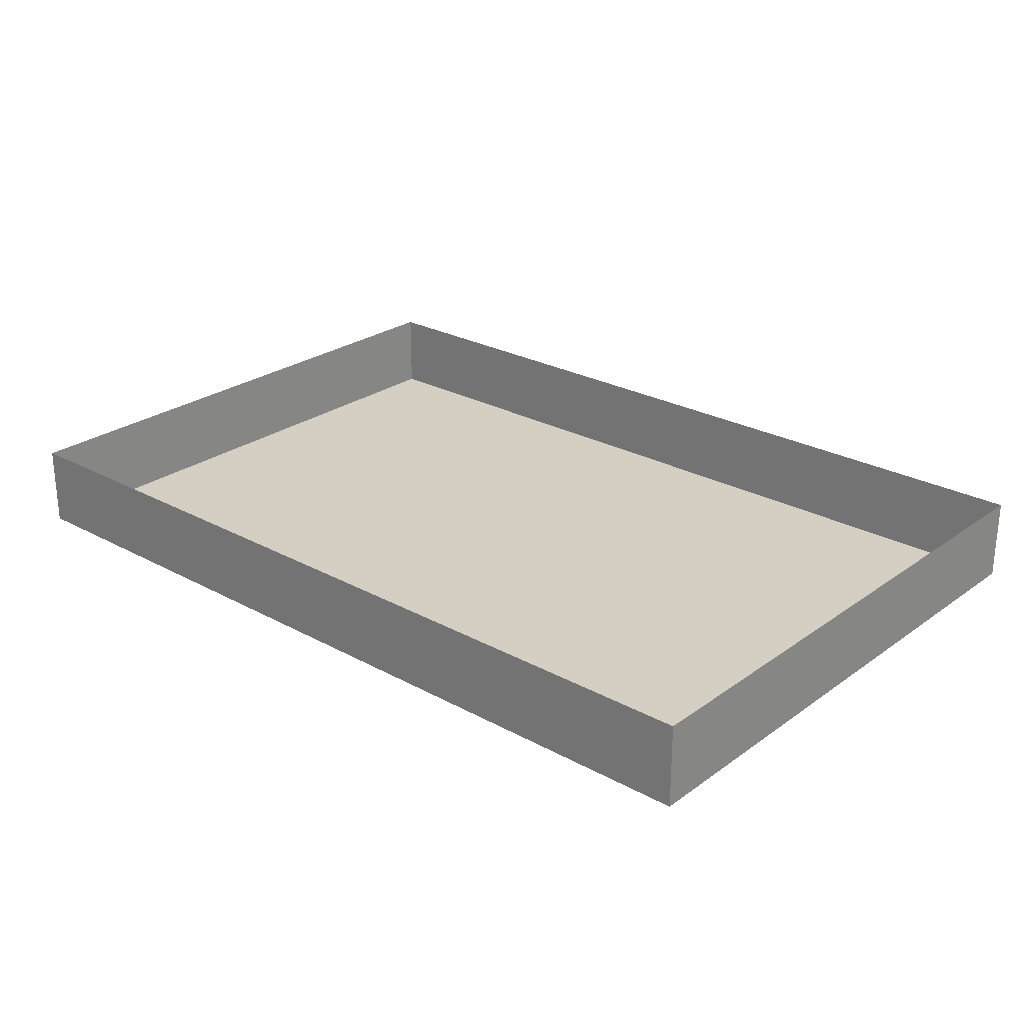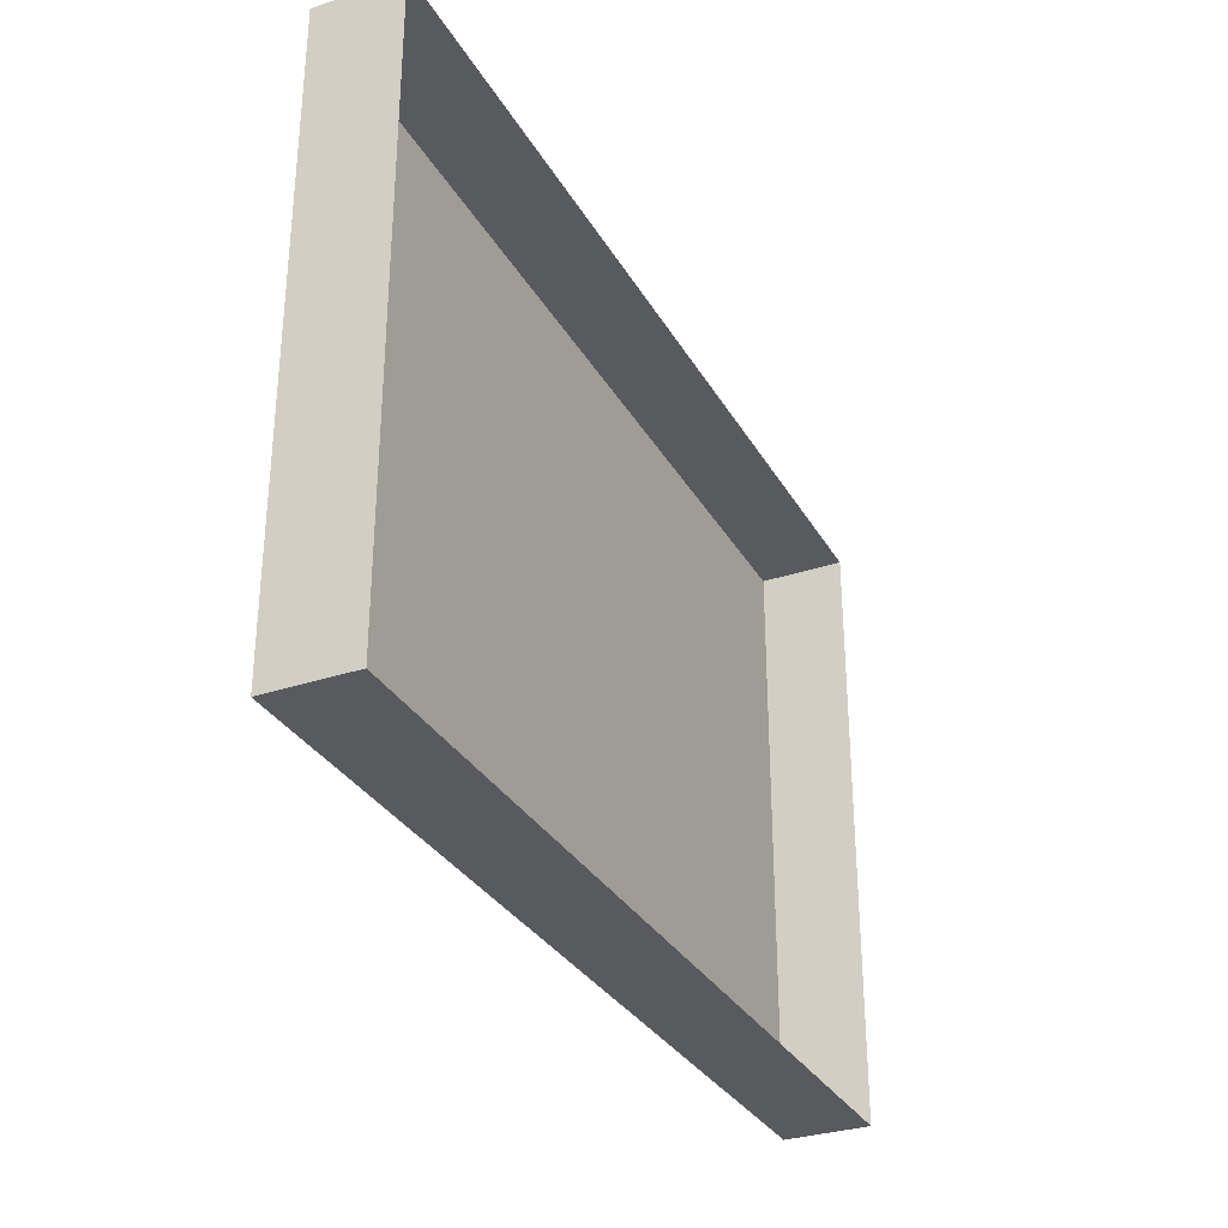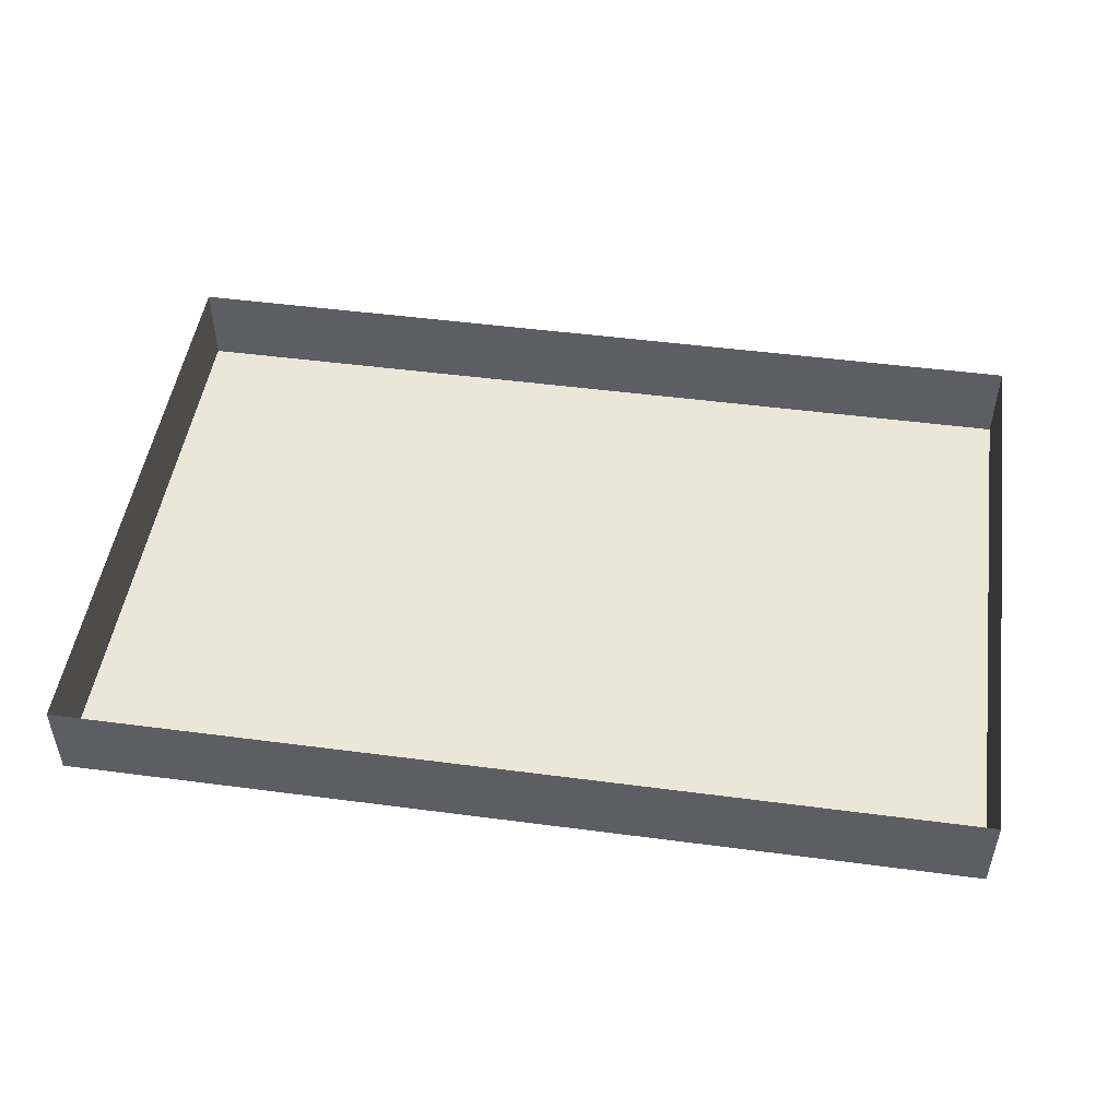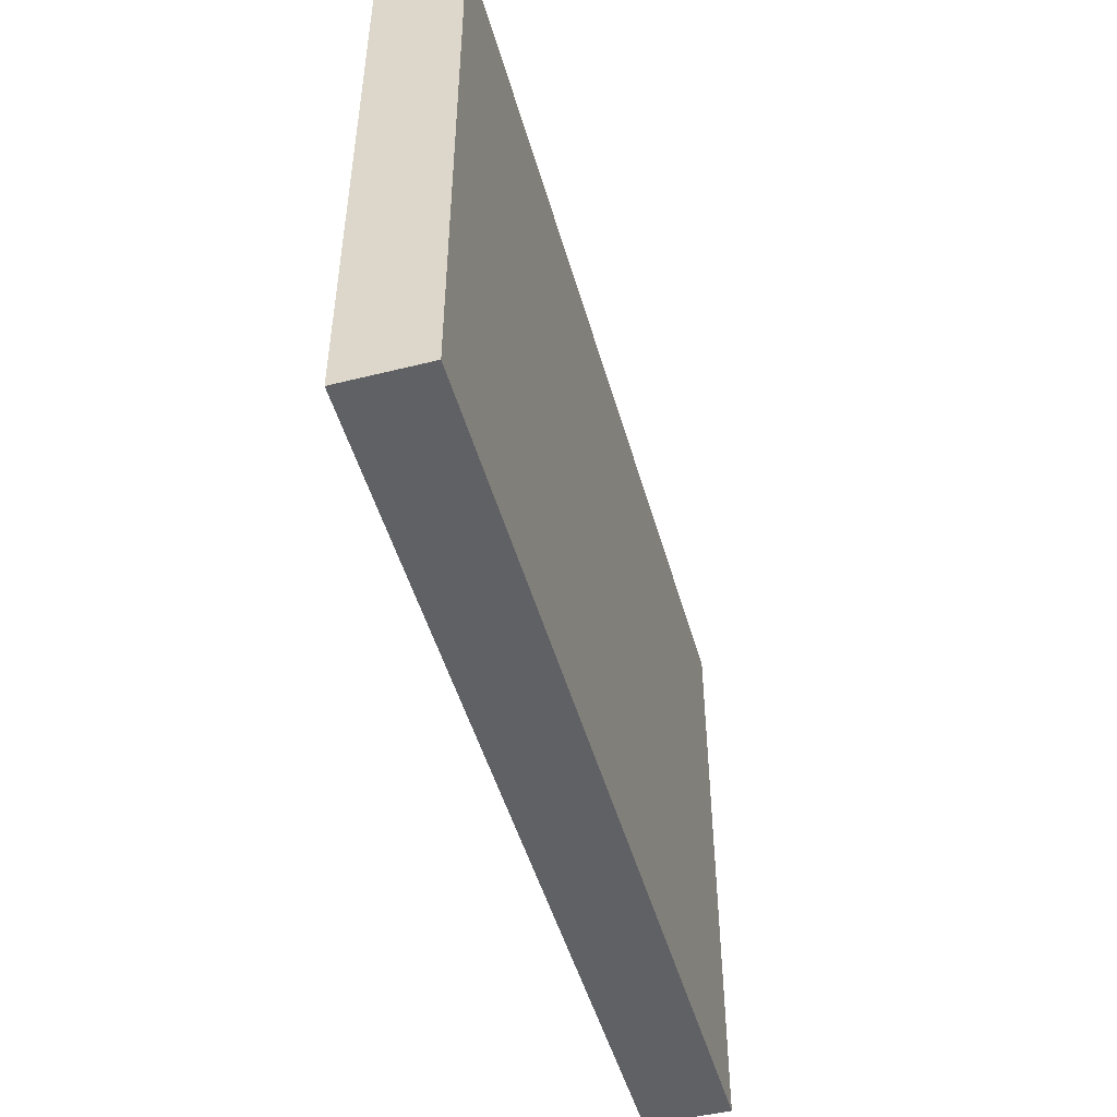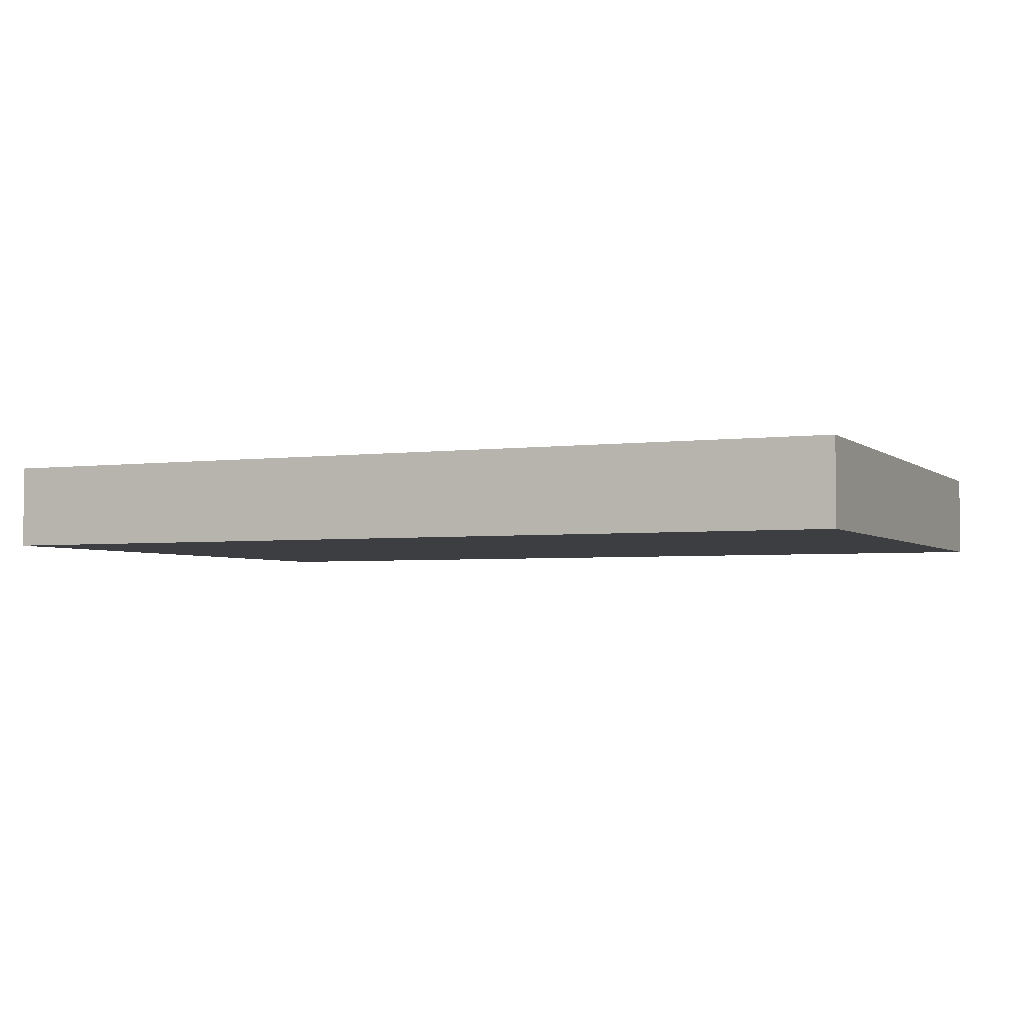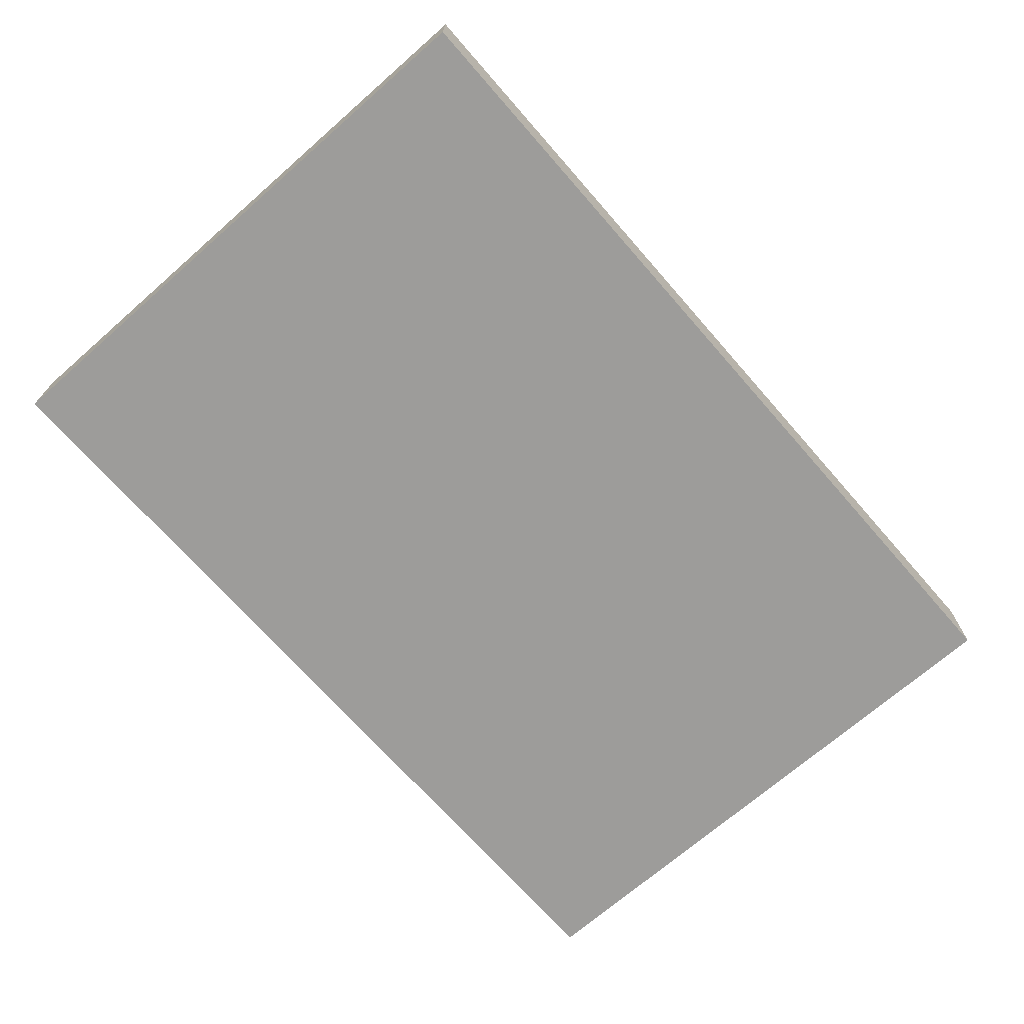
<metadata>
{"format":"obj","ext":"obj","renderer":"f3d","projection":"perspective","resolution":1024,"background":"white","views":[{"elev":25.6,"azim":41.2,"up":"+Y"},{"elev":-31.5,"azim":115.3,"up":"+Z"},{"elev":49.1,"azim":8.3,"up":"+Y"},{"elev":-48.7,"azim":-74.4,"up":"+Z"},{"elev":-3.4,"azim":-156.0,"up":"+Y"},{"elev":-70.1,"azim":131.2,"up":"+Y"}]}
</metadata>
<code>
v -0.375 -0.07031 -0.25
v 0.375 -0.07031 -0.25
v 0.375 -0.07031 -0.03906
v -0.375 -0.07031 -0.03906
v -0.375 -0.05469 -0.01562
v -0.375 -0.05469 -0.2344
v -0.375 0 -0.25
v 0.375 0 -0.25
v 0.375 -0.03906 -0.2344
v 0.375 -0.05469 -0.2344
v 0.375 -0.05469 -0.01562
v 0.375 -0.05469 0.01562
v 0.375 -0.03906 0.2344
v 0.375 -0.05469 0.2344
v 0.375 -0.07031 0.25
v 0.375 -0.07031 0.03906
v -0.375 -0.07031 0.03906
v 0.375 -0.01562 -0.03906
v 0.375 -0.01562 0.03906
v -0.375 -0.07031 0.25
v -0.375 -0.05469 0.2344
v -0.375 -0.05469 0.01562
v -0.375 -0.03906 0.2344
v -0.375 -0.03906 -0.2344
v -0.375 0 0.25
v 0.375 0 0.25
v -0.375 -0.01562 0.03906
v -0.375 -0.01562 -0.03906
v -0.04688 -0.07031 0.04688
v 0 -0.07031 0.02344
v -0.03125 -0.07031 0.05469
v -0.07031 -0.07031 0.09375
v -0.04688 -0.07031 0.09375
v -0.04688 -0.07031 0.1406
v -0.03125 -0.07031 0.1328
v 0 -0.07031 0.1641
v -0.007812 -0.07031 0.1328
v 0.01562 -0.07031 0.1328
v 0.03125 -0.07031 0.1328
v 0.04688 -0.07031 0.1406
v 0.07031 -0.07031 0.09375
v 0.04688 -0.07031 0.09375
v 0.04688 -0.07031 0.04688
v 0.03125 -0.07031 0.04688
v 0.01562 -0.07031 0.05469
v -0.007812 -0.07031 0.05469
v -0.01562 -0.07031 0.09375
v 0.02344 -0.07031 0.09375
v -0.03125 -0.07031 -0.1719
v 0.0625 -0.07031 -0.1719
v 0.0625 -0.07031 -0.1562
v -0.03125 -0.07031 -0.1562
v -0.0625 -0.07031 -0.1641
v -0.0625 -0.07031 -0.1484
v 0.01562 -0.07031 -0.1484
v 0.1016 -0.07031 0.007812
v 0.1328 -0.07031 -0.007812
v 0.1094 -0.07031 0.007812
v 0.08594 -0.07031 0.03125
v 0.1016 -0.07031 0.03125
v 0.1016 -0.07031 0.0625
v 0.1094 -0.07031 0.05469
v 0.1328 -0.07031 0.07812
v 0.1328 -0.07031 0.05469
v 0.1406 -0.07031 0.05469
v 0.1562 -0.07031 0.05469
v 0.1641 -0.07031 0.0625
v 0.1797 -0.07031 0.03125
v 0.1641 -0.07031 0.03125
v 0.1641 -0.07031 0.007812
v 0.1562 -0.07031 0.007812
v 0.1406 -0.07031 0.007812
v 0.1328 -0.07031 0.007812
v 0.125 -0.07031 0.03125
v 0.1484 -0.07031 0.03125
v -0.1562 -0.07031 -0.04688
v -0.125 -0.07031 -0.0625
v -0.1484 -0.07031 -0.04688
v -0.1719 -0.07031 -0.02344
v -0.1562 -0.07031 -0.02344
v -0.1562 -0.07031 0.007812
v -0.1484 -0.07031 0
v -0.125 -0.07031 0.02344
v -0.125 -0.07031 0
v -0.1172 -0.07031 0
v -0.1016 -0.07031 0
v -0.09375 -0.07031 0.007812
v -0.07812 -0.07031 -0.02344
v -0.09375 -0.07031 -0.02344
v -0.09375 -0.07031 -0.04688
v -0.1016 -0.07031 -0.04688
v -0.1172 -0.07031 -0.04688
v -0.125 -0.07031 -0.04688
v -0.1328 -0.07031 -0.02344
v -0.1094 -0.07031 -0.02344
v 0.007812 -0.07031 0.01562
v -0.007812 -0.07031 0.01562
v -0.007812 -0.07031 -0.1172
v 0.007812 -0.07031 -0.07031
v 0.007812 -0.07031 -0.08594
v 0.1406 -0.07031 -0.08594
v 0.125 -0.07031 -0.07031
v 0.1406 -0.07031 -0.01562
v 0.125 -0.07031 -0.01562
v 0.007812 -0.07031 -0.1328
v -0.1172 -0.07031 -0.1172
v -0.1328 -0.07031 -0.1328
v -0.1172 -0.07031 -0.07031
v -0.1328 -0.07031 -0.07031
v 0.2656 -0.07031 -0.05469
v 0.2344 -0.07031 -0.05469
v 0.2344 -0.07031 -0.1094
v 0.2656 -0.07031 -0.1094
v 0.2656 -0.07031 0.01562
v 0.2344 -0.07031 0.01562
v 0.2344 -0.07031 -0.03906
v 0.2656 -0.07031 -0.03906
v 0.2656 -0.07031 0.0625
v 0.2344 -0.07031 0.0625
v 0.2344 -0.07031 0.03125
v 0.2656 -0.07031 0.03125
v 0.2578 -0.07031 0.1094
v 0.2422 -0.07031 0.1094
v 0.1875 -0.07031 0.05469
v 0.2031 -0.07031 0.03125
v 0.2969 -0.07031 0.03125
v 0.3125 -0.07031 0.05469
v -0.2656 -0.07031 0.05469
v -0.2344 -0.07031 0.05469
v -0.2344 -0.07031 0.1094
v -0.2656 -0.07031 0.1094
v -0.2656 -0.07031 -0.01562
v -0.2344 -0.07031 -0.01562
v -0.2344 -0.07031 0.03906
v -0.2656 -0.07031 0.03906
v -0.2656 -0.07031 -0.0625
v -0.2344 -0.07031 -0.0625
v -0.2344 -0.07031 -0.03125
v -0.2656 -0.07031 -0.03125
v -0.2578 -0.07031 -0.1094
v -0.2422 -0.07031 -0.1094
v -0.1875 -0.07031 -0.05469
v -0.2031 -0.07031 -0.03125
v -0.2969 -0.07031 -0.03125
v -0.3125 -0.07031 -0.05469
f 1 2 3
f 1 3 4
f 1 4 5
f 1 5 6
f 1 6 7
f 1 7 2
f 2 7 8
f 2 8 9
f 2 9 10
f 2 10 3
f 3 10 11
f 12 14 15
f 12 15 16
f 16 15 17
f 15 20 17
f 17 20 21
f 17 21 22
f 6 24 7
f 7 24 25
f 25 24 23
f 25 23 20
f 25 20 26
f 26 20 15
f 26 15 14
f 26 14 13
f 26 13 8
f 8 13 9
f 23 21 20
f 11 10 9
f 11 9 12
f 12 9 13
f 12 13 14
f 22 21 23
f 22 23 5
f 5 23 24
f 5 24 6
f 16 17 4
f 16 4 3
f 16 3 18
f 16 18 19
f 4 17 27
f 4 27 28
f 29 30 31
f 29 31 32
f 32 31 33
f 32 33 34
f 34 33 35
f 43 44 30
f 30 44 45
f 30 45 46
f 30 46 31
f 31 46 33
f 33 46 47
f 49 52 53
f 53 52 54
f 56 57 58
f 56 58 59
f 59 58 60
f 59 60 61
f 61 60 62
f 70 71 57
f 57 71 72
f 57 72 73
f 57 73 58
f 58 73 60
f 60 73 74
f 76 77 78
f 76 78 79
f 79 78 80
f 79 80 81
f 81 80 82
f 90 91 77
f 77 91 92
f 77 92 93
f 77 93 78
f 78 93 80
f 80 93 94
f 96 97 98
f 96 98 99
f 99 98 100
f 99 100 101
f 99 101 102
f 102 101 103
f 102 103 104
f 105 100 98
f 105 98 106
f 105 106 107
f 107 106 108
f 107 108 109
f 110 111 112
f 110 112 113
f 114 115 116
f 114 116 117
f 118 119 120
f 118 120 121
f 119 118 122
f 119 122 123
f 119 123 124
f 119 124 125
f 122 118 126
f 122 126 127
f 128 129 130
f 128 130 131
f 132 133 134
f 132 134 135
f 136 137 138
f 136 138 139
f 137 136 140
f 137 140 141
f 137 141 142
f 137 142 143
f 140 136 144
f 140 144 145
f 34 35 36
f 43 42 44
f 33 47 35
f 35 47 37
f 47 46 45
f 47 45 48
f 48 45 44
f 48 44 42
f 49 50 51
f 49 51 52
f 61 62 63
f 70 69 71
f 60 74 62
f 62 74 64
f 74 73 72
f 74 72 75
f 75 72 71
f 75 71 69
f 81 82 83
f 90 89 91
f 80 94 82
f 82 94 84
f 94 93 92
f 94 92 95
f 95 92 91
f 95 91 89
f 36 35 37
f 36 37 38
f 36 38 39
f 36 39 40
f 40 39 41
f 41 39 42
f 41 42 43
f 37 47 48
f 37 48 38
f 38 48 42
f 38 42 39
f 54 52 51
f 54 51 55
f 63 62 64
f 63 64 65
f 63 65 66
f 63 66 67
f 67 66 68
f 68 66 69
f 68 69 70
f 64 74 75
f 64 75 65
f 65 75 69
f 65 69 66
f 83 82 84
f 83 84 85
f 83 85 86
f 83 86 87
f 87 86 88
f 88 86 89
f 88 89 90
f 84 94 95
f 84 95 85
f 85 95 89
f 85 89 86

</code>
